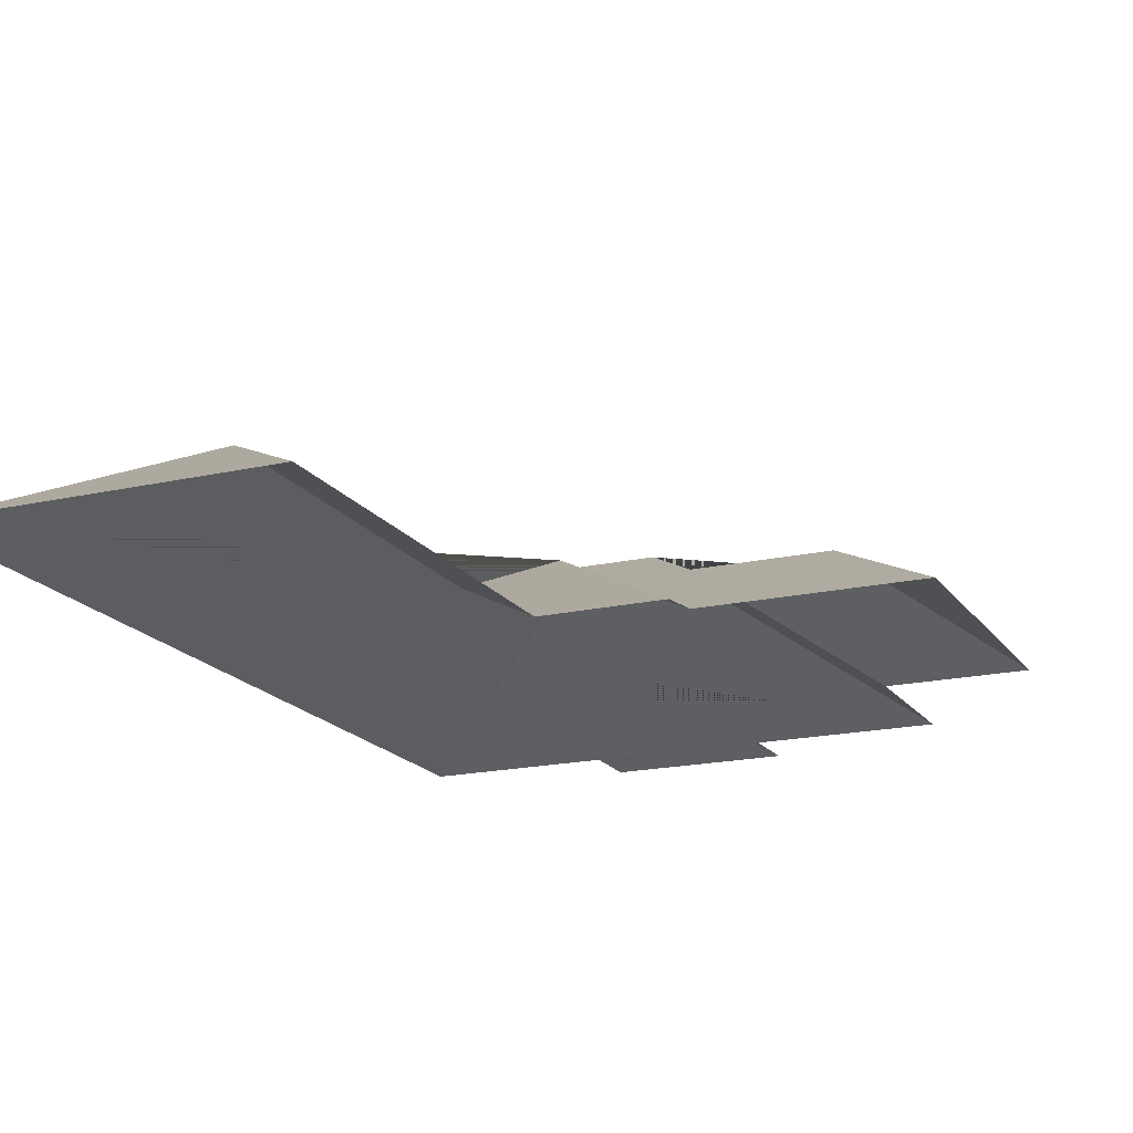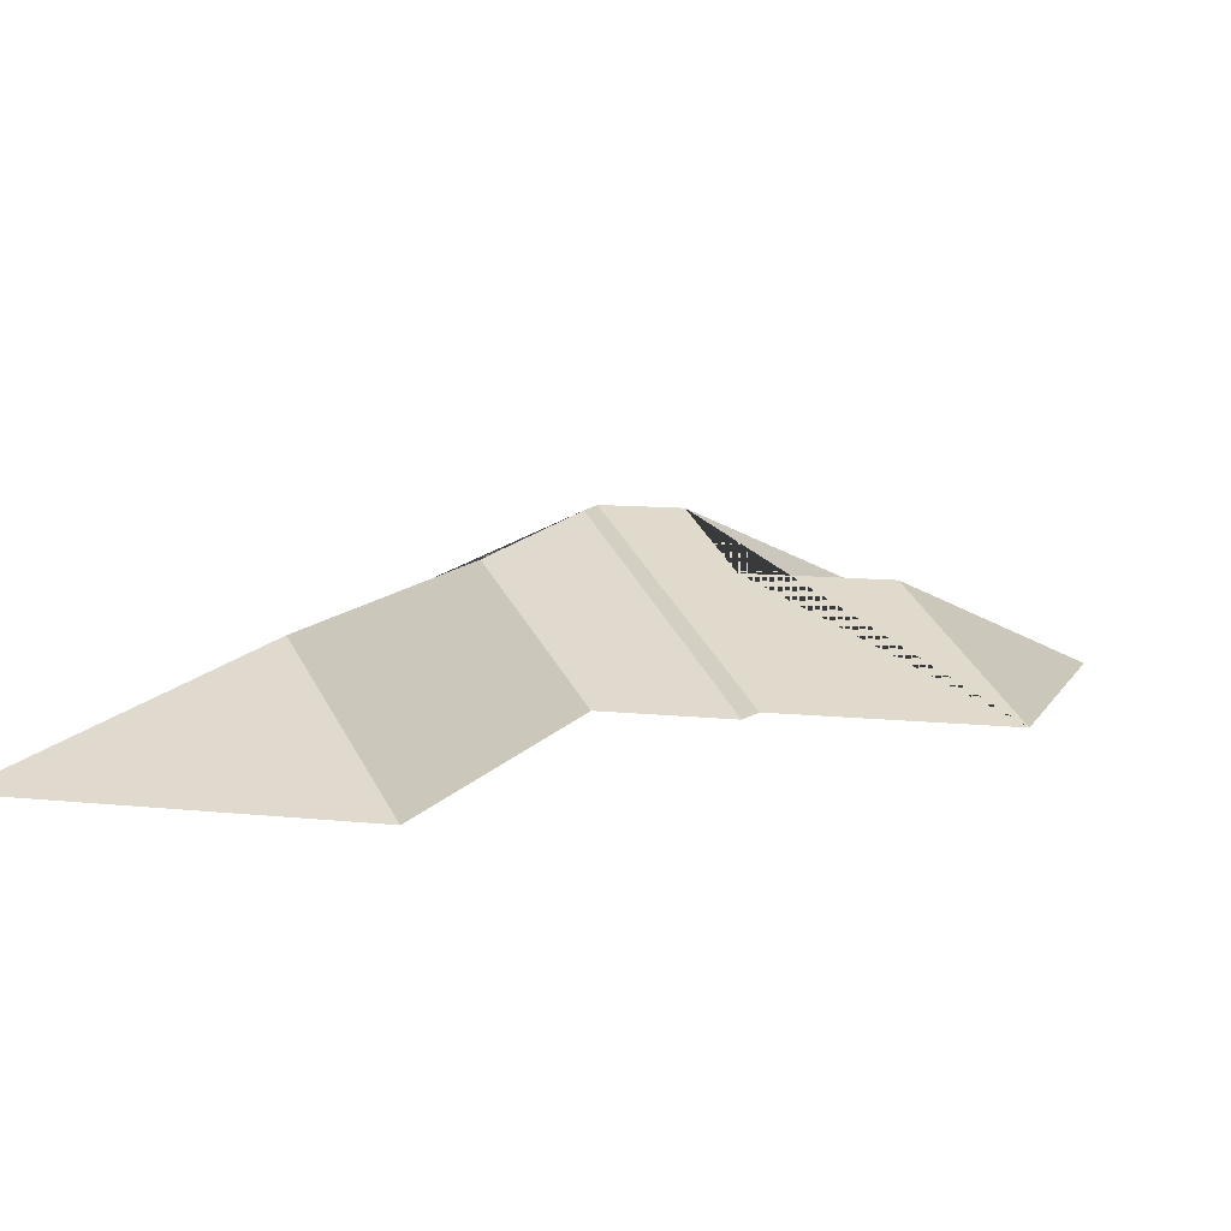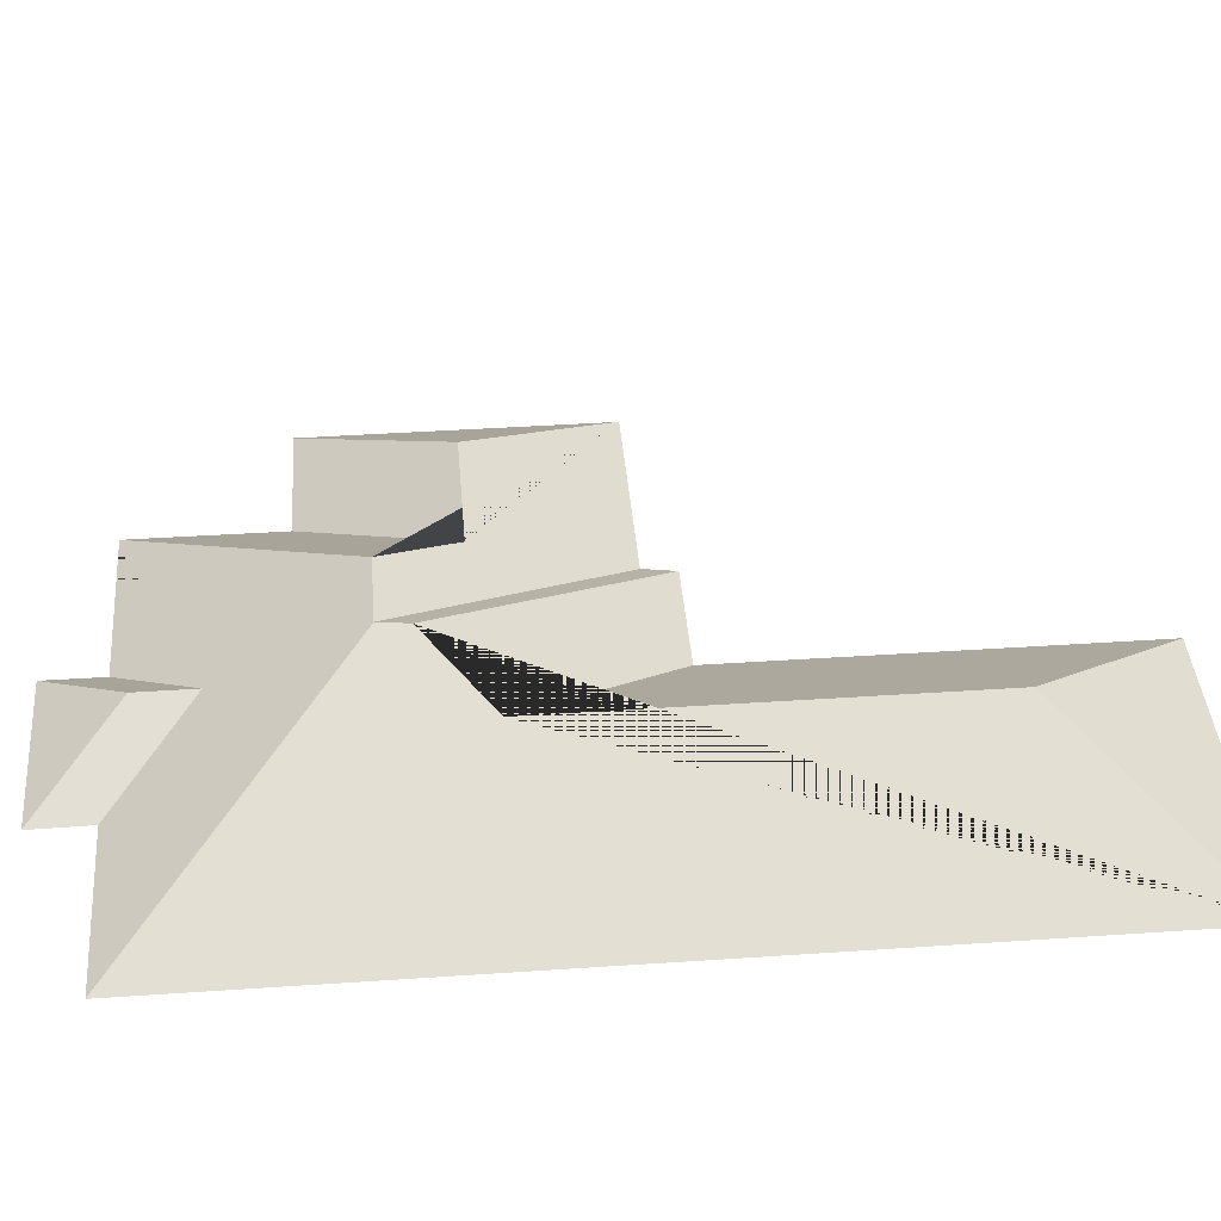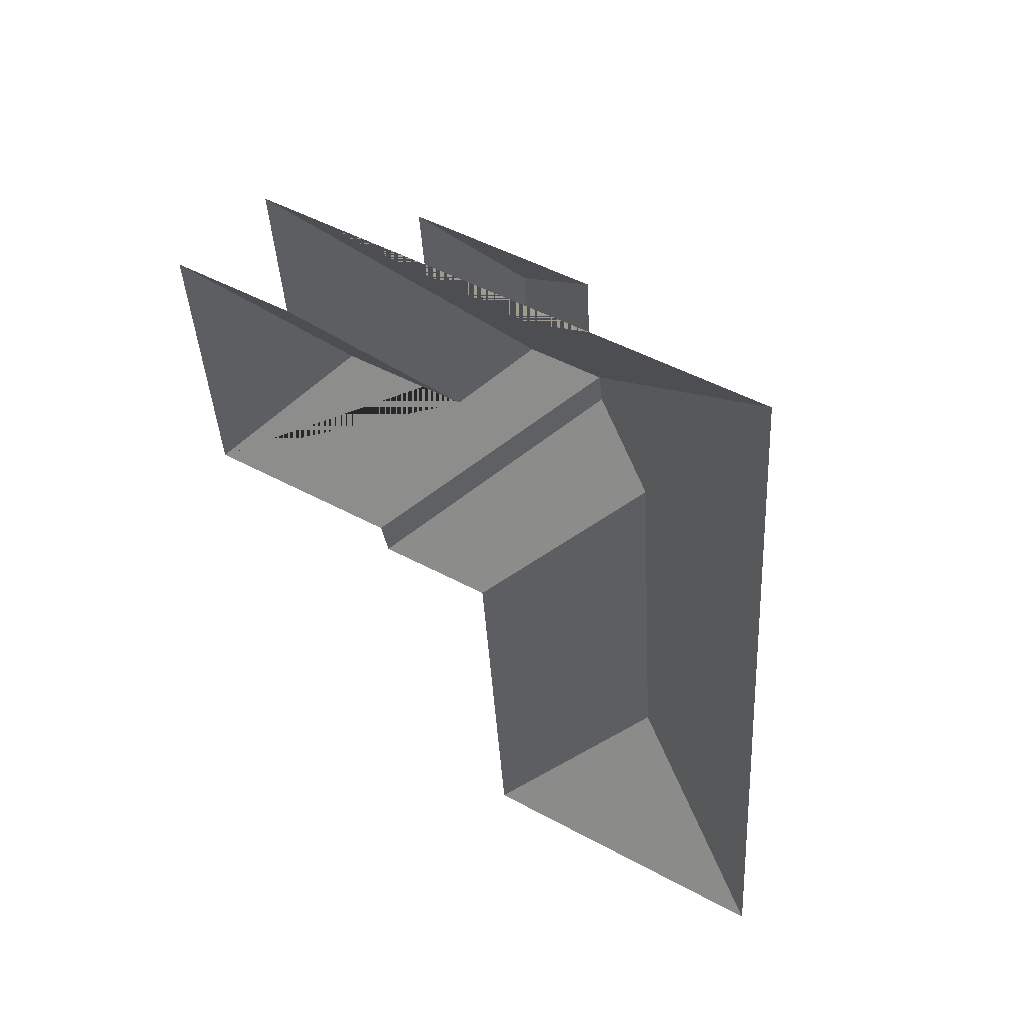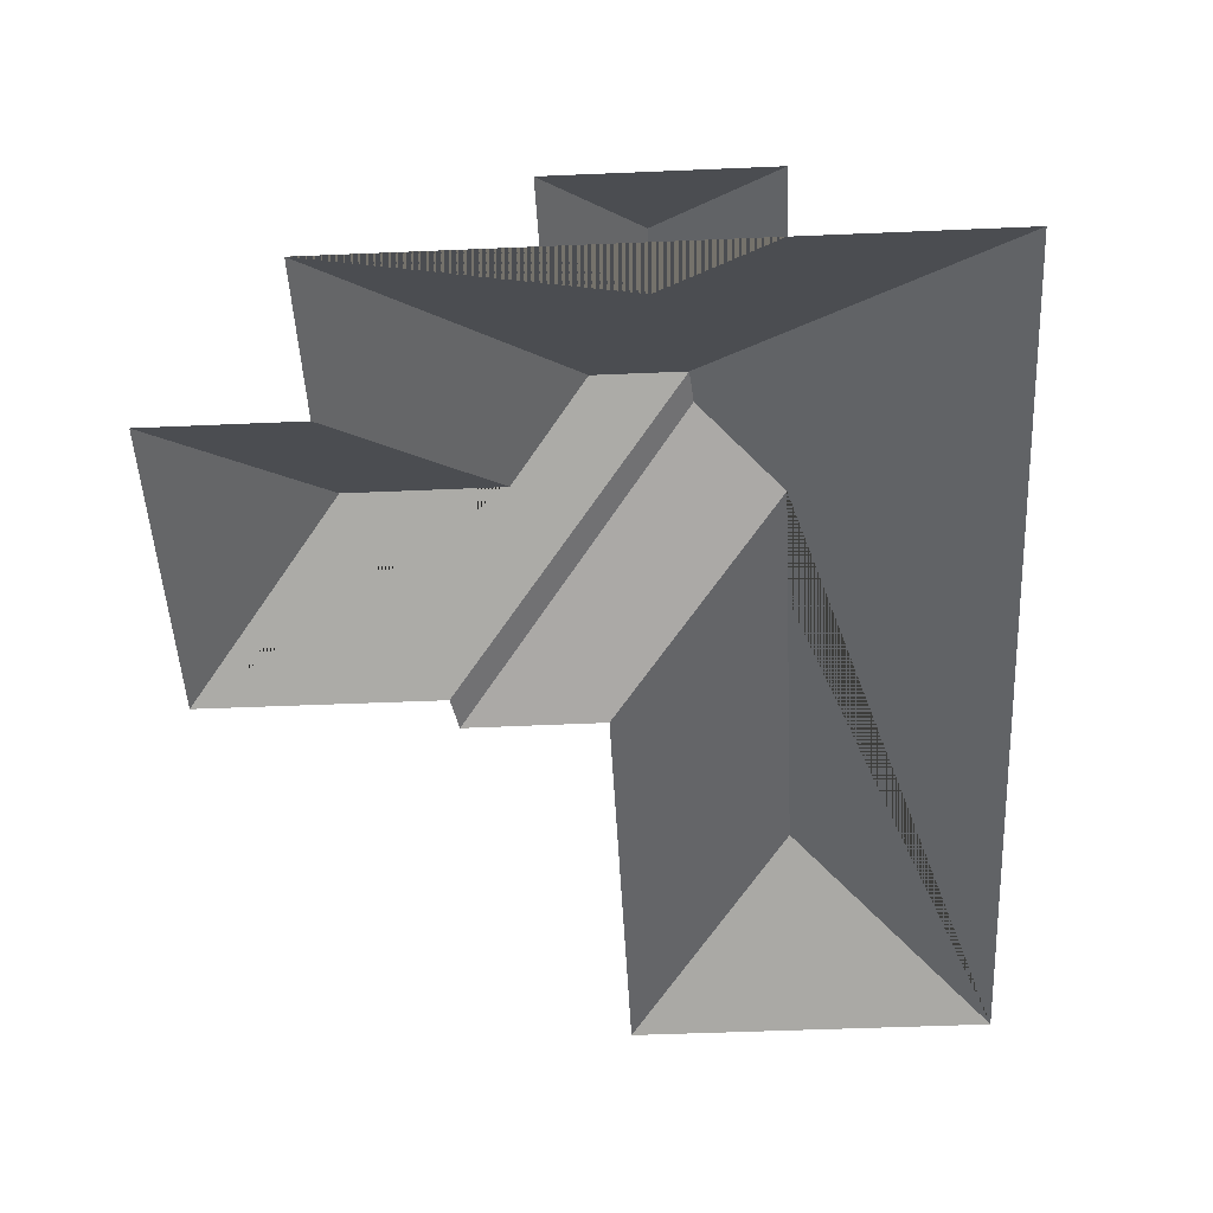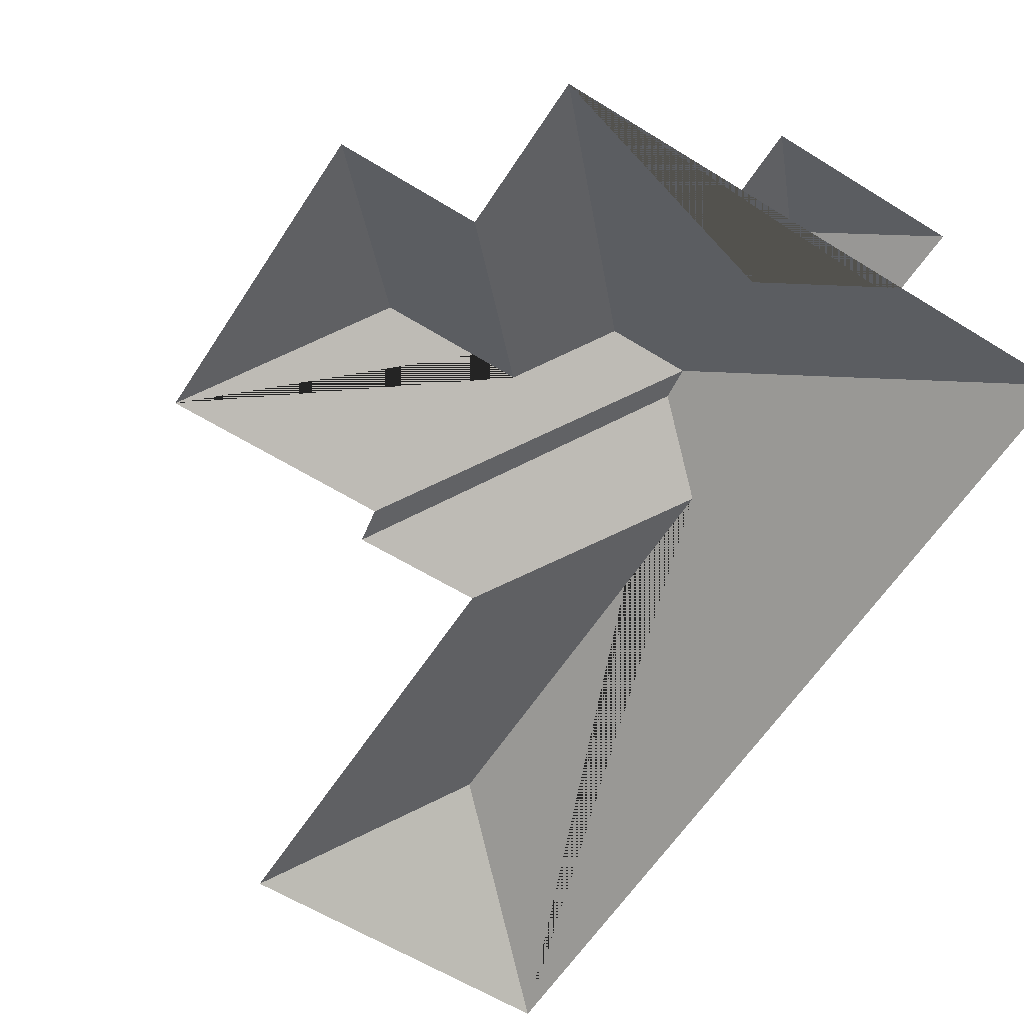
<metadata>
{"format":"obj","ext":"obj","renderer":"f3d","projection":"perspective","resolution":1024,"background":"white","views":[{"elev":-18.1,"azim":-159.7,"up":"+Y"},{"elev":9.0,"azim":-166.6,"up":"+Y"},{"elev":40.5,"azim":81.6,"up":"+Y"},{"elev":53.0,"azim":32.0,"up":"+Z"},{"elev":-46.4,"azim":-0.8,"up":"+Y"},{"elev":-59.7,"azim":-36.2,"up":"+Y"}]}
</metadata>
<code>
o CG10_500_038065_0001_roof
v 28.58 75 -312.8
v 18.52 75 -153.5
v 94.84 121.6 -227.8
v 90.77 75 -148.8
v 85.45 75 -68.35
v 141.9 75 -305.7
v 146.1 75 -323.1
v 167.7 121.7 -223.1
v 179.5 75 -30.57
v 181.5 75 -62.28
v 200.8 145 -180.6
v 225.6 75 -539
v 211.5 75 -318.7
v 224.5 101 -104
v 222.6 101.1 -72.36
v 243.2 145 -177.9
v 245.6 144.3 -193.8
v 274.3 75 -56.41
v 272.6 75 -24.69
v 286.2 124.4 -226.3
v 300.2 124.3 -446
v 400.9 75 -527.9
v 370.8 75 -50.31
v 28.58 0 -312.8
v 18.52 0 -153.5
v 90.77 0 -148.8
v 85.45 0 -68.35
v 181.5 0 -62.28
v 179.5 0 -30.57
v 272.6 0 -24.69
v 274.3 0 -56.41
v 370.8 0 -50.31
v 400.9 0 -527.9
v 225.6 0 -539
v 211.5 0 -318.7
v 146.1 0 -323.1
v 141.9 0 -305.7
f 2 3 1
f 1 6 16 11 8 3
f 3 2 4 8
f 4 5 11 8
f 5 10 14 18 23 16 11
f 10 9 15 14
f 9 19 15
f 19 18 14 15
f 16 17 7 6
f 7 13 20 17
f 13 12 21 20
f 12 22 21
f 22 23 16 17 20 21

</code>
